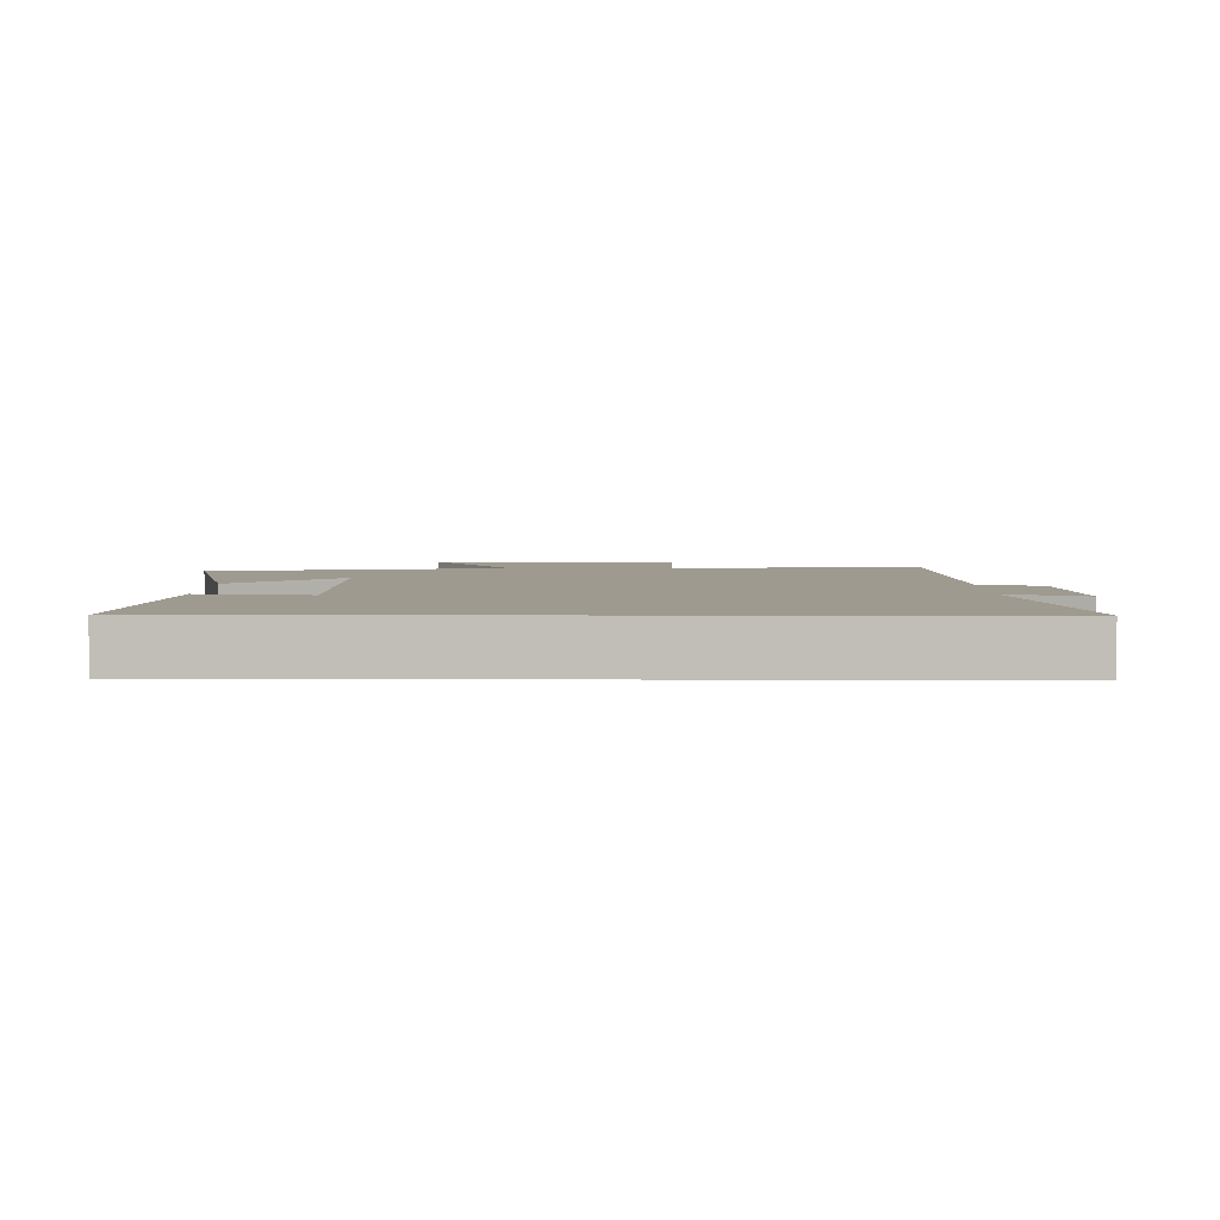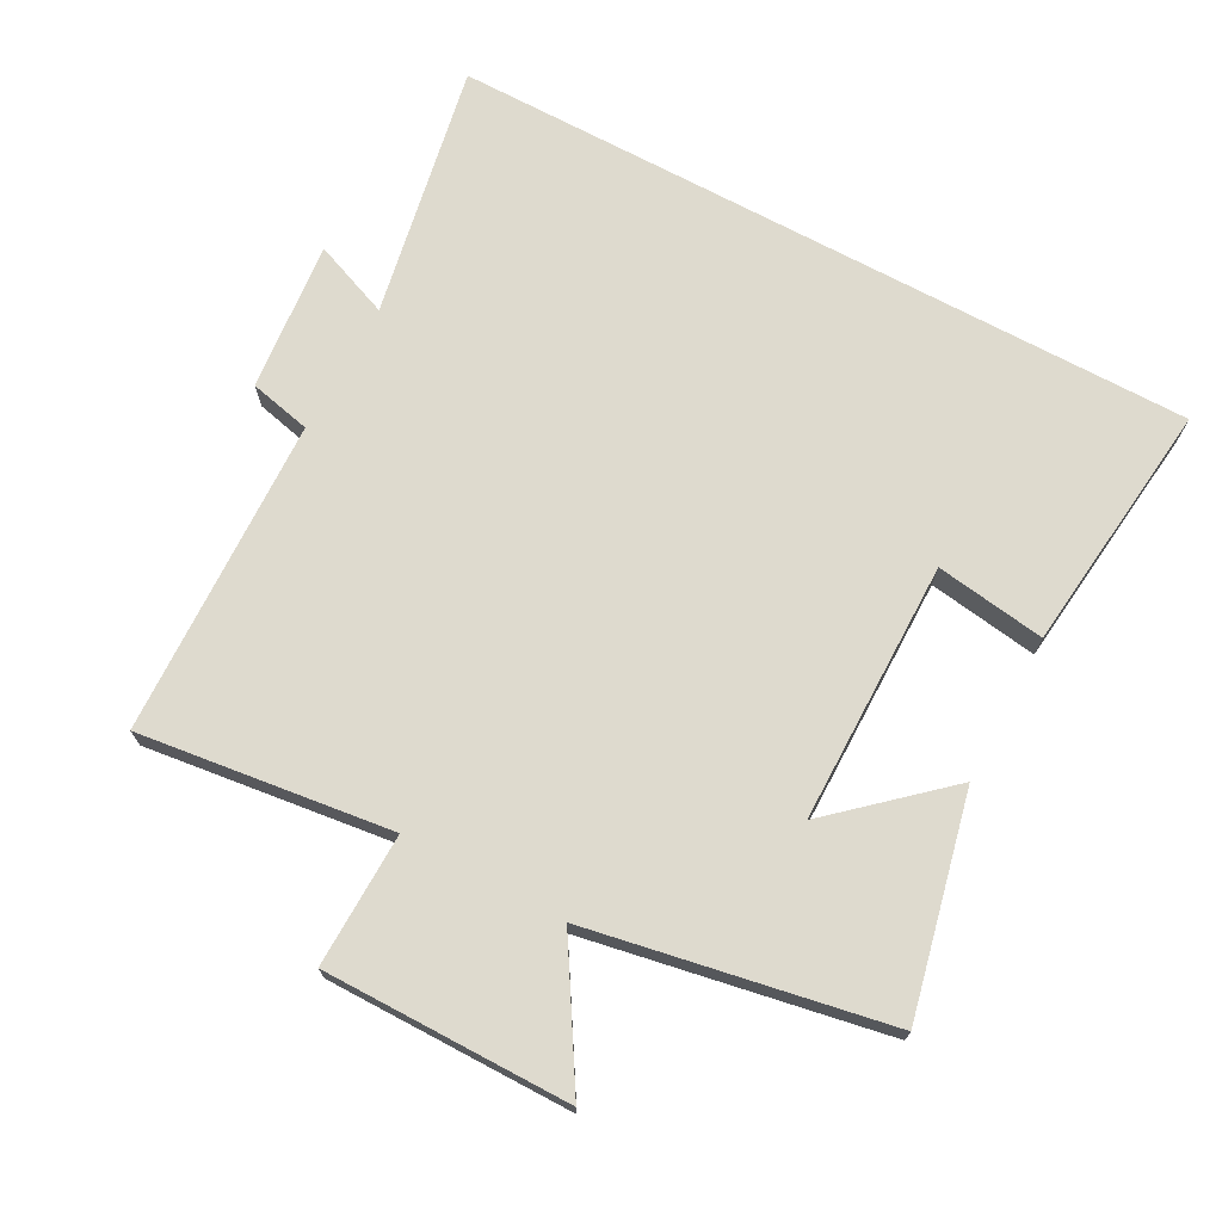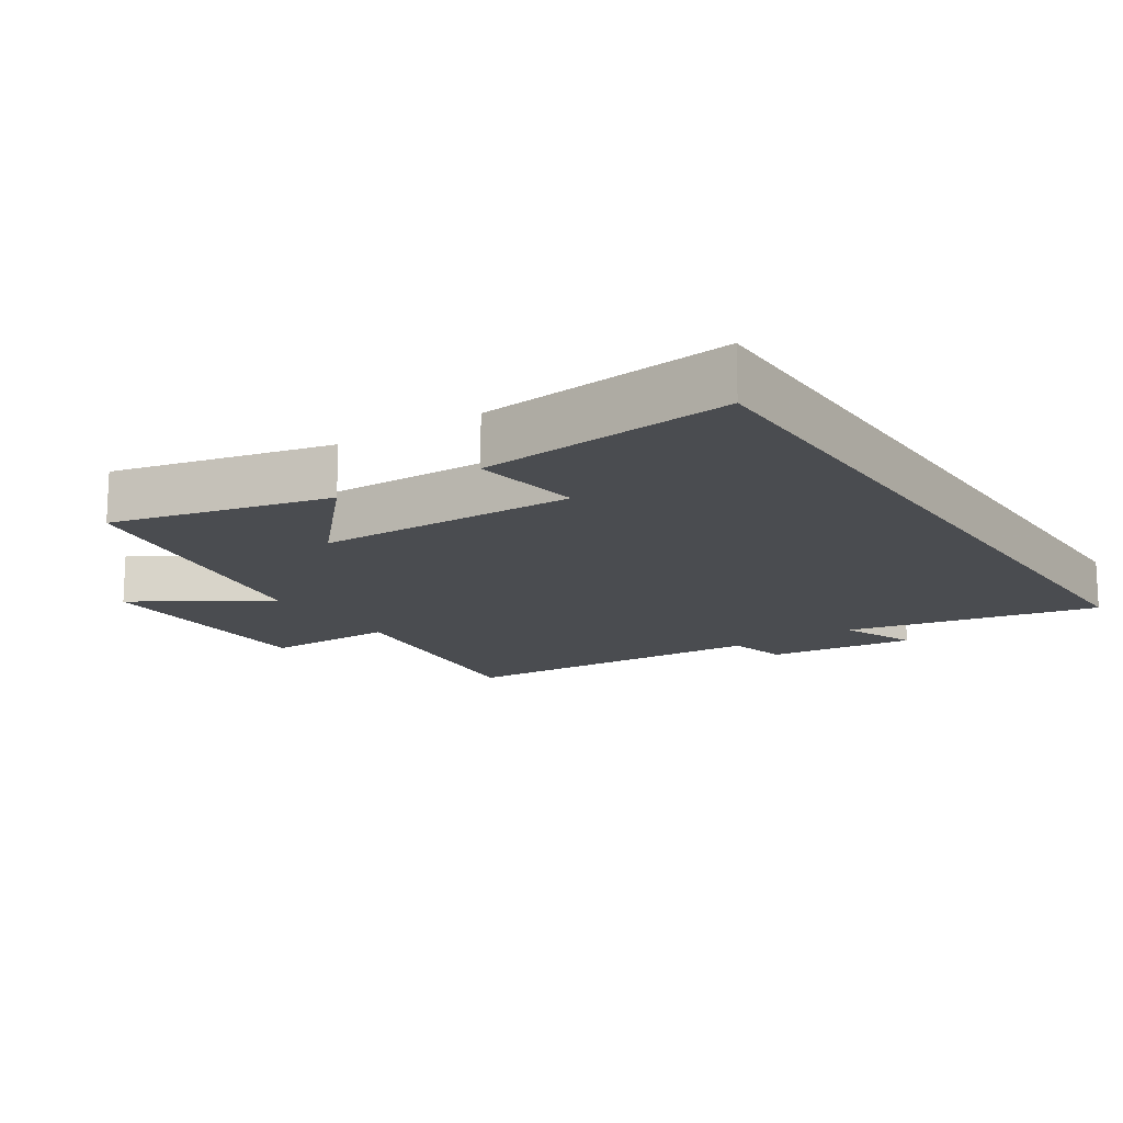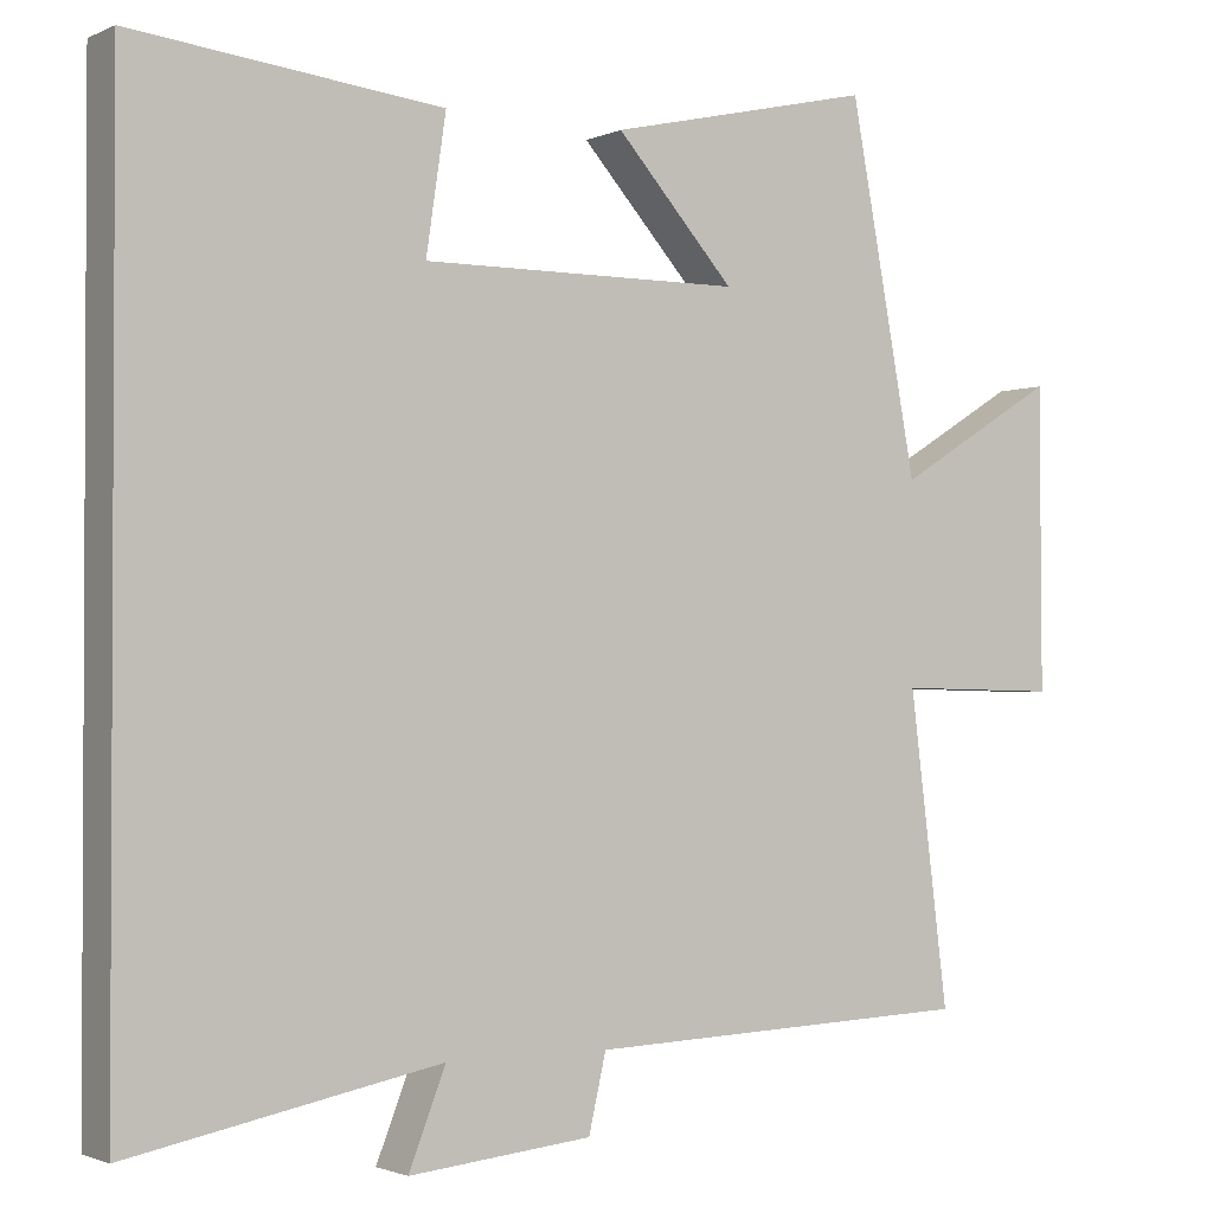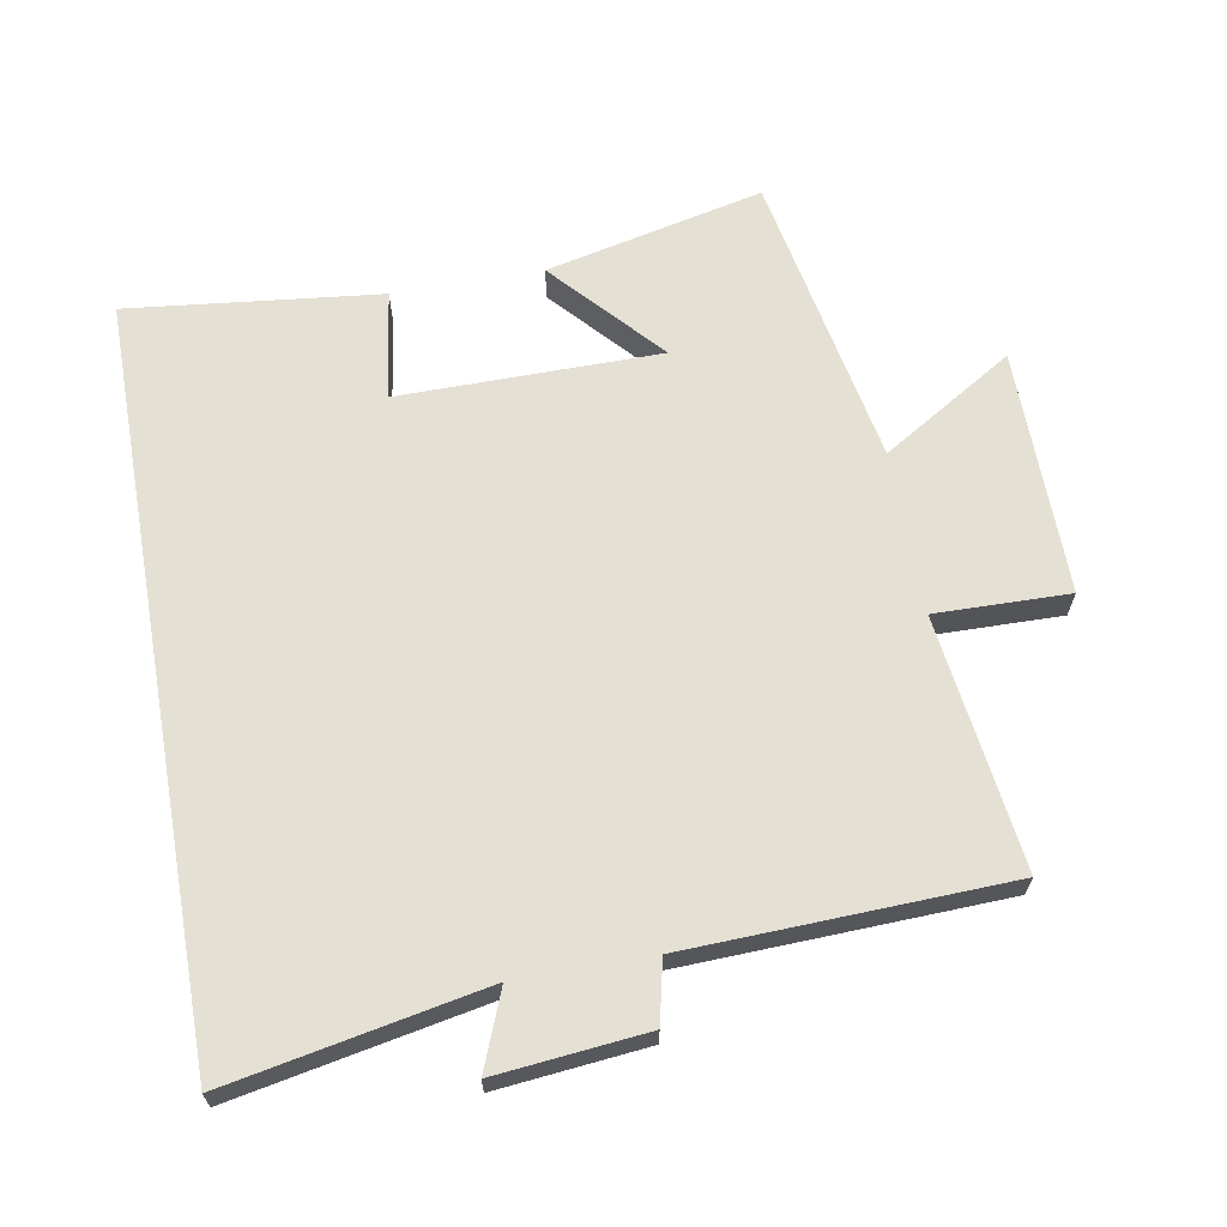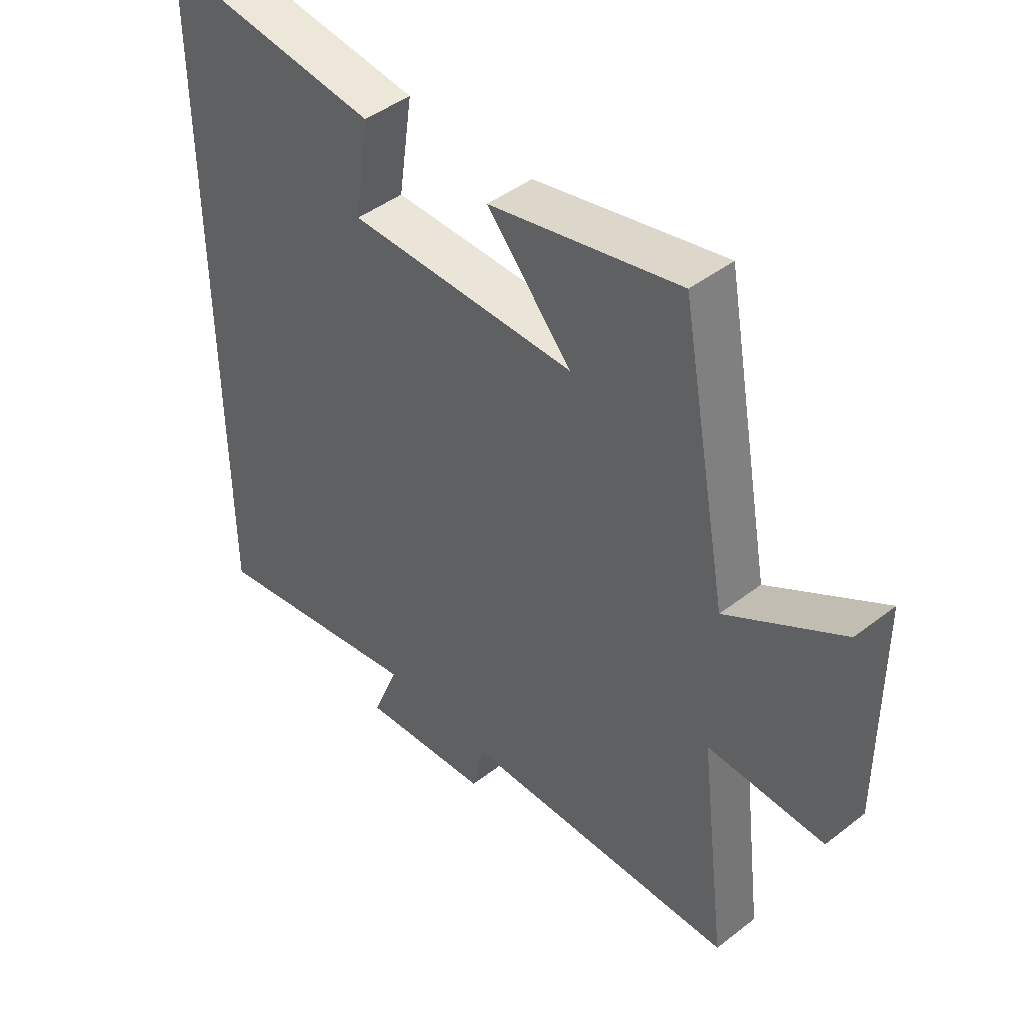
<metadata>
{"format":"obj","ext":"obj","renderer":"f3d","projection":"perspective","resolution":1024,"background":"white","views":[{"elev":3.9,"azim":90.4,"up":"+Y"},{"elev":71.1,"azim":-61.7,"up":"+Y"},{"elev":-15.1,"azim":33.2,"up":"+Y"},{"elev":-1.7,"azim":147.0,"up":"+Z"},{"elev":65.2,"azim":169.9,"up":"+Y"},{"elev":44.9,"azim":-131.9,"up":"+Z"}]}
</metadata>
<code>
v 0.5 0.07 -0.573
v 0.123 0.07 -0.5
v 0.168 0.07 -0.614
v -0.054 0.07 -0.592
v -0.075 0.07 -0.5
v -0.547 0.07 -0.483
v -0.5 0.07 -0.109
v -0.698 0.07 -0.113
v -0.696 0.07 0.253
v -0.5 0.07 0.133
v -0.418 0.07 0.574
v -0.095 0.07 0.5
v -0.239 0.07 0.339
v 0.149 0.07 0.337
v 0.125 0.07 0.5
v 0.5 0.07 0.542
v 0.5 0 -0.573
v 0.123 0 -0.5
v 0.168 0 -0.614
v -0.054 0 -0.592
v -0.075 0 -0.5
v -0.547 0 -0.483
v -0.5 0 -0.109
v -0.698 0 -0.113
v -0.696 0 0.253
v -0.5 0 0.133
v -0.418 0 0.574
v -0.095 0 0.5
v -0.239 0 0.339
v 0.149 0 0.337
v 0.125 0 0.5
v 0.5 0 0.542
f 14 15 16 1
f 13 14 1 2
f 10 11 12 13
f 10 13 2 3
f 7 8 9 10
f 7 10 3
f 5 6 7
f 5 7 3
f 3 4 5
f 17 32 31 30
f 18 17 30 29
f 29 28 27 26
f 19 18 29 26
f 26 25 24 23
f 19 26 23
f 23 22 21
f 19 23 21
f 21 20 19
f 1 17 18 2
f 2 18 19 3
f 3 19 20 4
f 4 20 21 5
f 5 21 22 6
f 6 22 23 7
f 7 23 24 8
f 8 24 25 9
f 9 25 26 10
f 10 26 27 11
f 11 27 28 12
f 12 28 29 13
f 13 29 30 14
f 14 30 31 15
f 15 31 32 16
f 16 32 17 1

</code>
